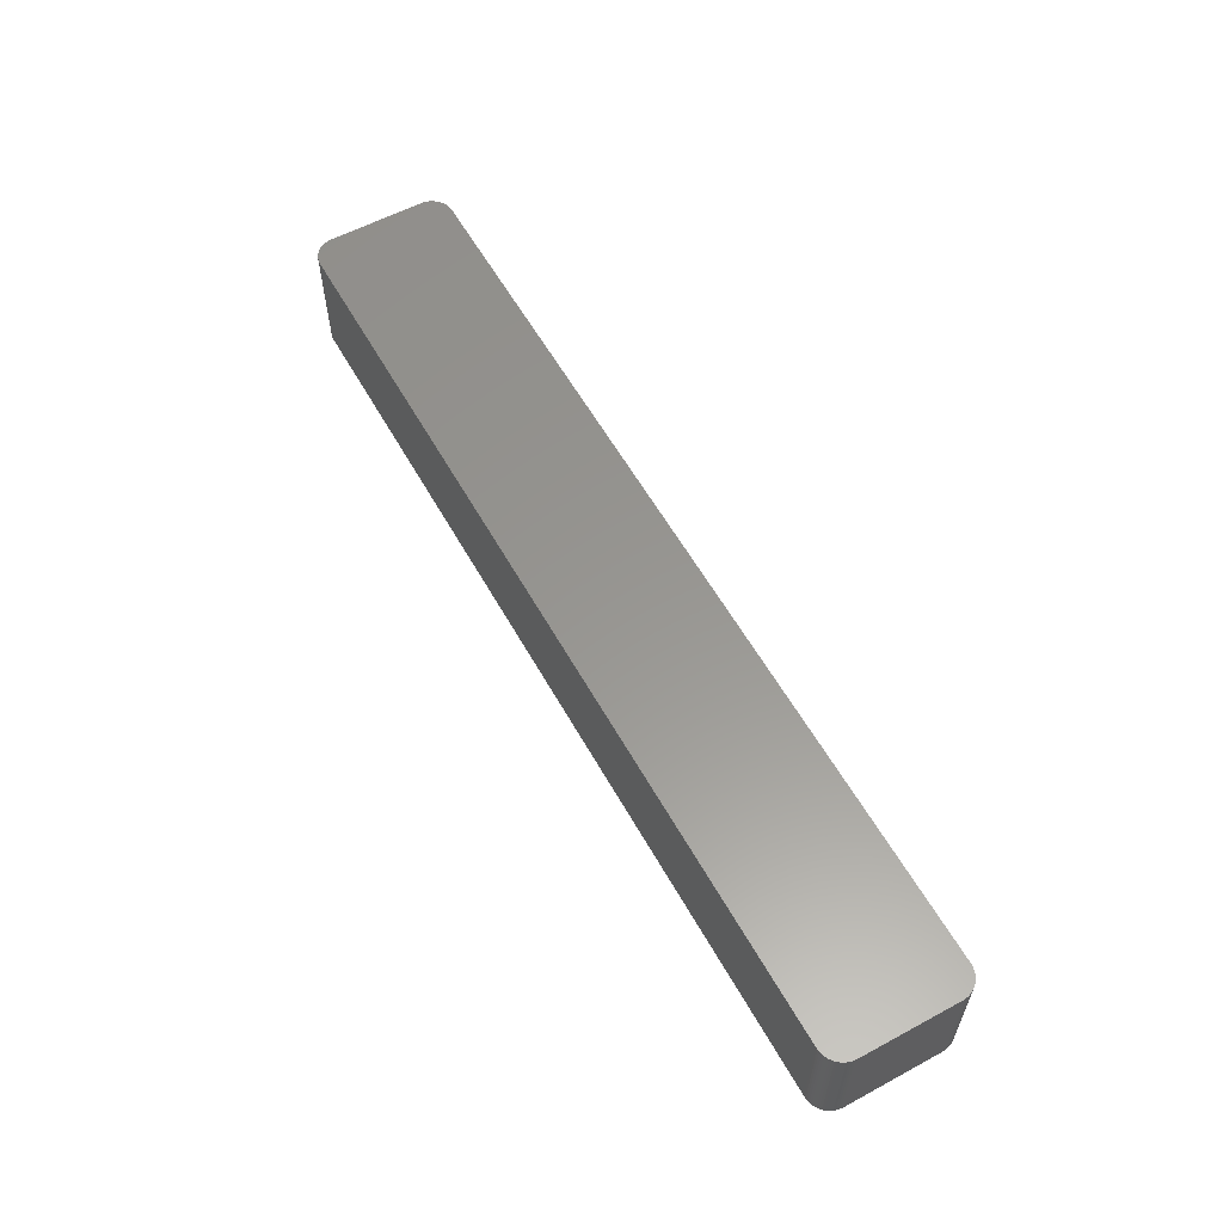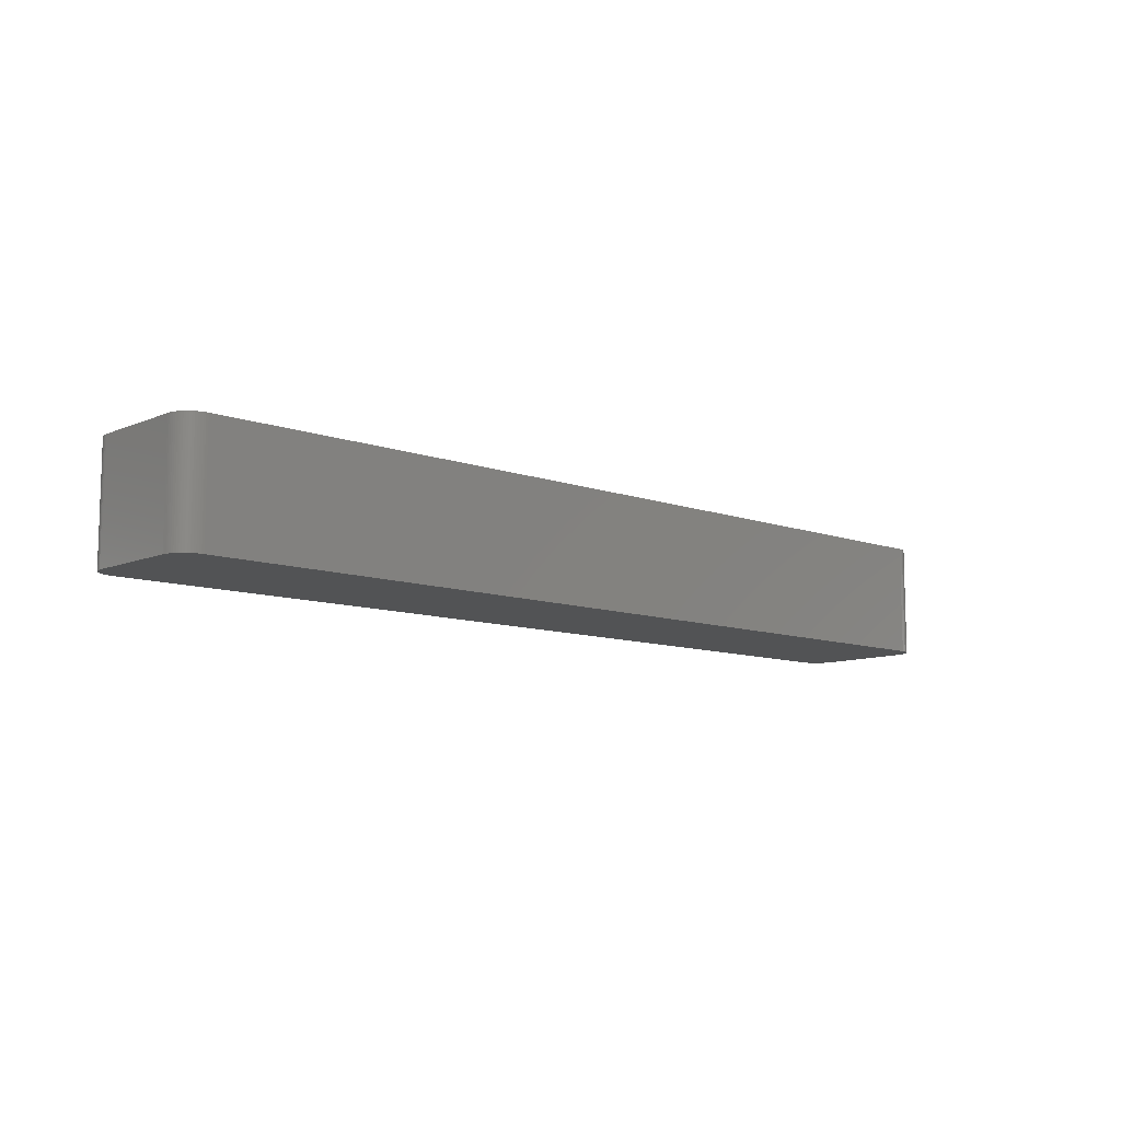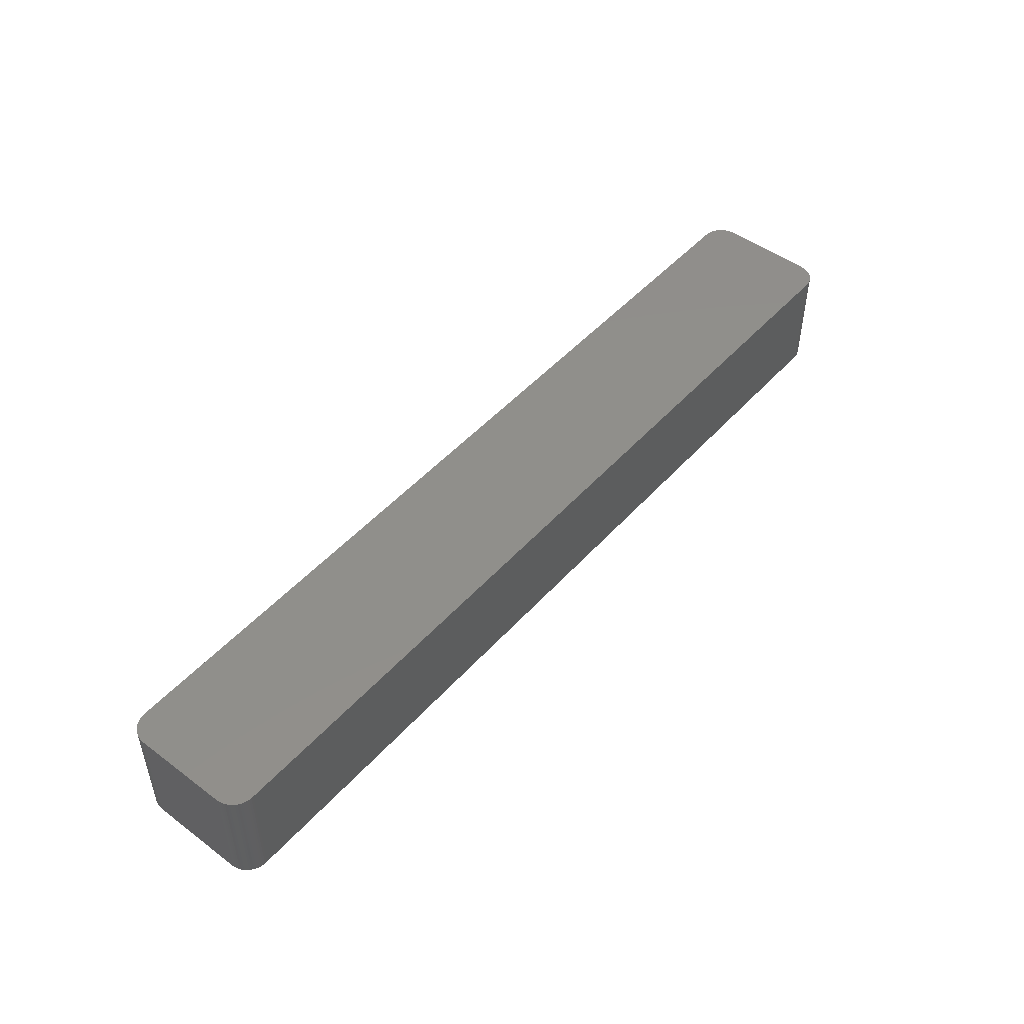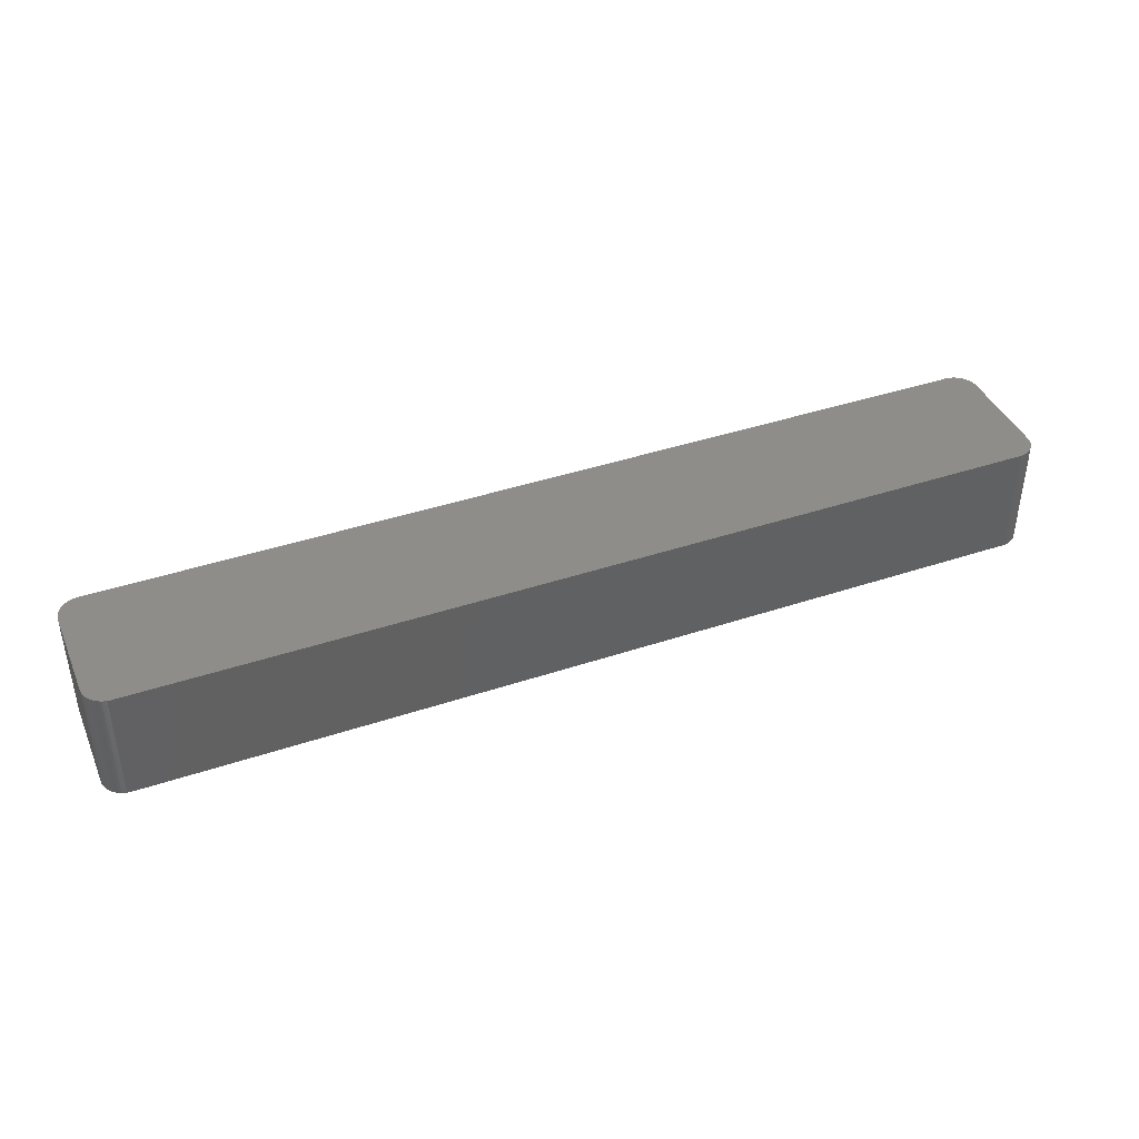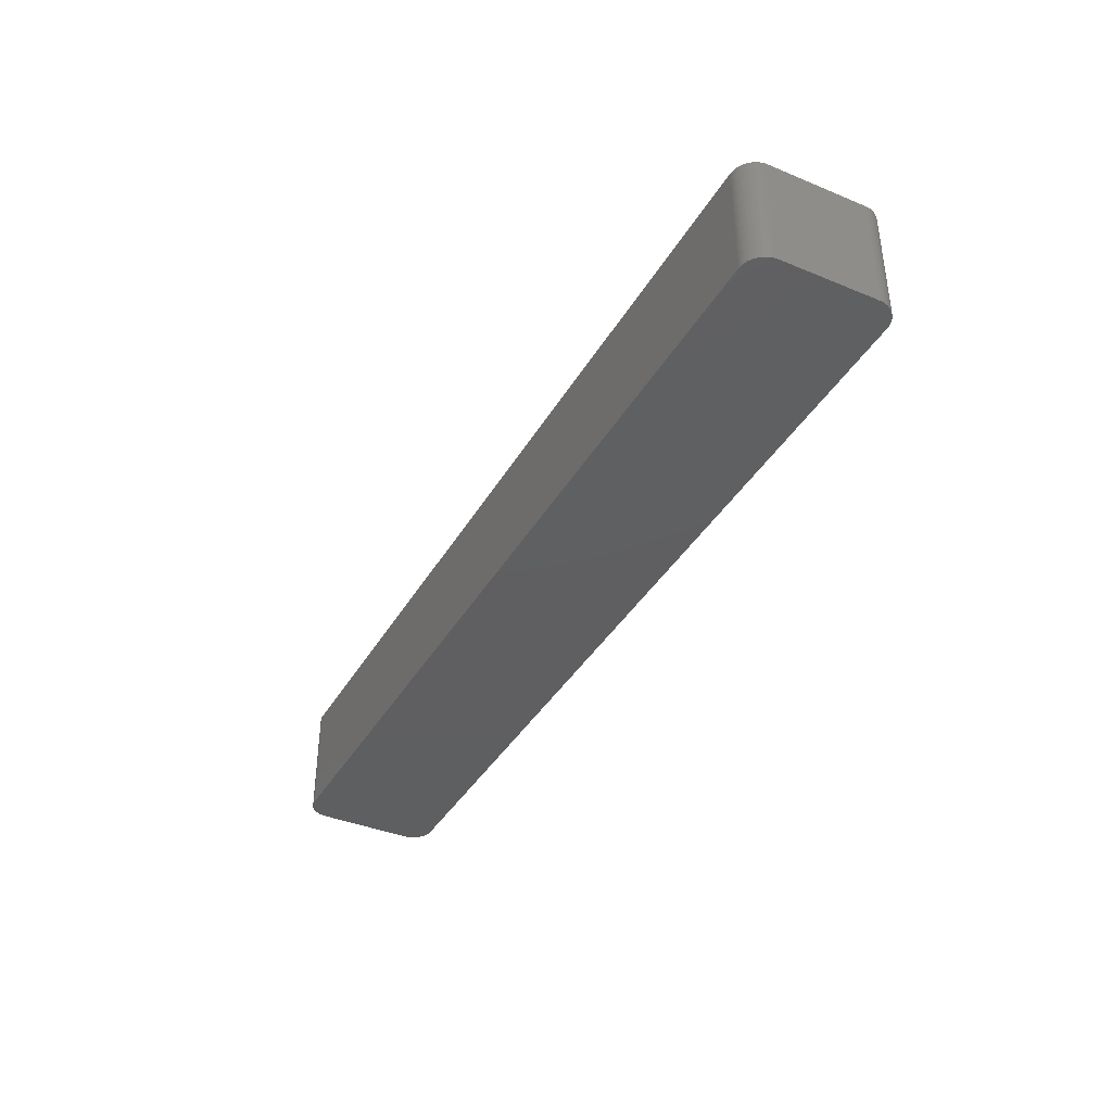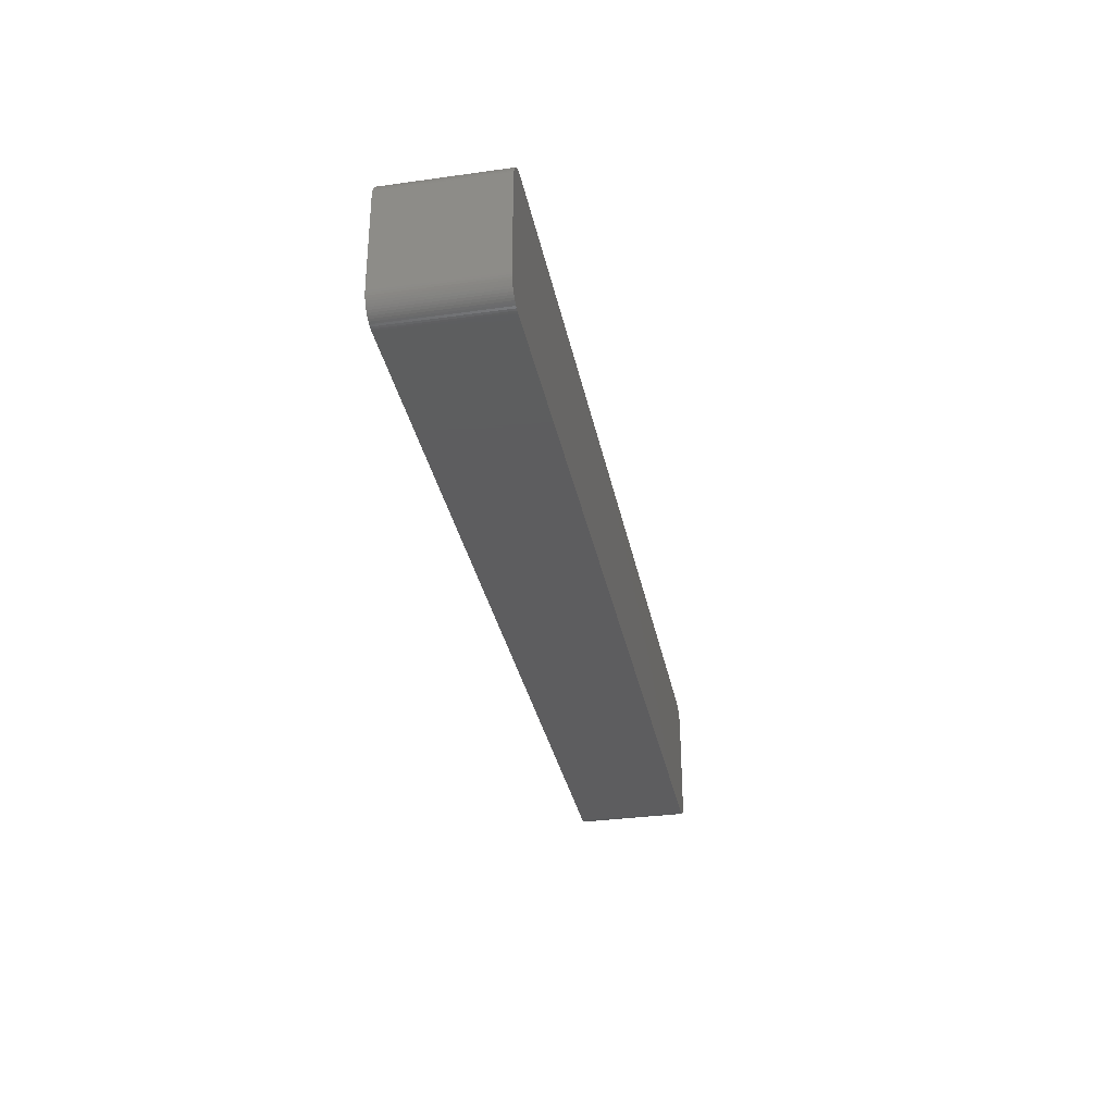
<metadata>
{"format":"stl","ext":"stl","renderer":"f3d","projection":"perspective","resolution":1024,"background":"white","views":[{"elev":58.3,"azim":60.9,"up":"+Z"},{"elev":-9.9,"azim":137.1,"up":"+Z"},{"elev":48.6,"azim":129.7,"up":"+Z"},{"elev":40.9,"azim":157.8,"up":"+Z"},{"elev":-38.9,"azim":-117.4,"up":"+Z"},{"elev":-32.7,"azim":-79.0,"up":"+Y"}]}
</metadata>
<code>
# stl→obj: 161 verts, 318 faces
v -52.25 -5.961 -6.35
v 49.72 7.873 -6.35
v 52.27 5.837 -6.35
v 49.97 -7.867 -6.35
v 50.23 -7.835 6.35
v 49.97 -7.867 1.27
v 52.21 6.083 -1.27
v 52.12 6.321 -6.35
v 52.12 6.321 1.27
v 52.01 6.549 6.35
v 52.12 6.321 6.35
v -49.85 7.873 -6.35
v 49.72 7.873 6.35
v 52.27 -5.837 -6.35
v 52.31 -5.587 6.35
v 52.27 -5.837 1.27
v 52.21 6.083 1.27
v 52.31 5.587 1.27
v 52.27 5.837 6.35
v -49.85 -7.873 -6.35
v -51.27 -7.396 -6.35
v -50.1 7.854 6.35
v -50.35 -7.81 6.35
v 52.21 6.083 6.35
v 49.97 -7.867 6.35
v 52.01 6.549 -6.35
v 51.88 6.765 -6.35
v 51.88 6.765 1.27
v 51.37 7.32 -6.35
v 52.31 5.587 -1.27
v 52.31 5.587 -6.35
v -49.85 -7.873 1.27
v -50.1 -7.854 -1.27
v 49.97 7.867 -1.27
v 52.21 6.083 -6.35
v -51.81 -6.868 -6.35
v -51.65 -7.062 -6.35
v -51.65 -7.062 1.27
v -50.1 7.854 -6.35
v -50.35 7.81 -6.35
v -50.1 7.854 -1.27
v -52.32 5.461 -1.27
v -52.32 -5.461 -6.35
v -52.32 -5.461 1.27
v -52.32 5.461 6.35
v 51.56 -7.152 -6.35
v 50.94 -7.594 -6.35
v 52.31 5.587 6.35
v 52.27 -5.837 6.35
v 52.32 5.334 6.35
v 51.88 -6.765 6.35
v -49.85 -7.873 6.35
v 49.72 -7.873 -1.27
v 50.94 7.594 6.35
v 50.23 7.835 6.35
v -49.85 7.873 6.35
v -51.81 -6.868 6.35
v -51.95 -6.658 1.27
v -51.95 -6.658 -6.35
v -52.32 -5.461 6.35
v -51.65 7.062 -6.35
v -51.05 7.534 -6.35
v 52.31 -5.587 1.27
v 52.32 -5.334 1.27
v 52.32 -5.334 6.35
v 52.32 -5.334 -6.35
v 52.32 5.334 -1.27
v 51.37 -7.32 6.35
v -50.59 -7.742 -6.35
v 49.72 -7.873 -6.35
v 49.72 -7.873 6.35
v 51.73 6.967 1.27
v 51.88 6.765 6.35
v 51.37 7.32 6.35
v 51.56 7.152 -6.35
v 50.71 7.698 -6.35
v 50.94 7.594 -6.35
v -51.95 6.658 6.35
v -51.46 -7.238 1.27
v -51.65 -7.062 6.35
v -52.32 5.461 -6.35
v -52.3 5.713 -6.35
v -52.25 5.961 -6.35
v -50.83 7.649 -6.35
v -50.59 7.742 -6.35
v -51.27 7.396 -6.35
v -51.27 7.396 6.35
v 52.31 -5.587 -6.35
v 52.32 5.334 -6.35
v 51.73 -6.967 6.35
v 52.12 -6.321 6.35
v 51.16 -7.468 6.35
v 50.94 -7.594 6.35
v 50.47 -7.779 -6.35
v -50.1 -7.854 6.35
v 51.73 6.967 -6.35
v 51.16 7.468 6.35
v 50.71 7.698 6.35
v 49.97 7.867 6.35
v 51.16 7.468 -6.35
v -51.27 -7.396 6.35
v -52.17 -6.203 1.27
v -52.25 -5.961 1.27
v -52.3 -5.713 -6.35
v -52.25 5.961 6.35
v -51.46 7.238 -6.35
v -50.83 7.649 6.35
v -51.05 7.534 6.35
v 52.01 -6.549 -6.35
v 52.12 -6.321 -6.35
v 52.21 -6.083 -6.35
v 52.21 -6.083 6.35
v 51.37 -7.32 -6.35
v 51.88 -6.765 -6.35
v 50.23 -7.835 -6.35
v 51.73 6.967 6.35
v 49.97 7.867 -6.35
v 50.23 7.835 -6.35
v 50.47 7.779 6.35
v -50.35 -7.81 -6.35
v -51.05 -7.534 6.35
v -52.17 -6.203 -6.35
v -52.07 -6.436 1.27
v -51.95 6.658 -6.35
v -52.07 6.436 1.27
v -52.17 6.203 -6.35
v -52.3 -5.713 1.27
v -52.17 -6.203 6.35
v -50.59 7.742 6.35
v -50.35 7.81 6.35
v -51.46 7.238 6.35
v -51.65 7.062 6.35
v -51.81 6.868 1.27
v 52.01 -6.549 6.35
v 50.47 -7.779 6.35
v 50.71 -7.698 6.35
v 51.16 -7.468 -6.35
v 51.56 -7.152 6.35
v 51.73 -6.967 -6.35
v 51.56 7.152 6.35
v 50.47 7.779 -6.35
v -50.1 -7.854 -6.35
v -51.05 -7.534 -6.35
v -50.83 -7.649 -6.35
v -52.25 -5.961 6.35
v -52.07 -6.436 -6.35
v -52.17 6.203 6.35
v -52.07 6.436 6.35
v -51.81 6.868 -6.35
v -52.3 -5.713 6.35
v -51.81 6.868 6.35
v 50.71 -7.698 -6.35
v -51.46 -7.238 6.35
v -51.46 -7.238 -6.35
v -50.83 -7.649 -1.27
v -50.59 -7.742 6.35
v -51.95 -6.658 6.35
v -52.3 5.713 6.35
v -52.07 6.436 -6.35
v -50.83 -7.649 6.35
v -52.07 -6.436 6.35
f 1 2 3
f 4 5 6
f 7 8 9
f 10 11 9
f 2 12 13
f 14 15 16
f 11 17 9
f 18 3 19
f 20 21 1
f 13 22 23
f 19 11 10
f 17 24 19
f 3 4 1
f 5 25 6
f 3 17 19
f 17 7 9
f 26 27 28
f 2 29 3
f 23 5 19
f 10 23 19
f 30 31 3
f 5 15 19
f 4 20 1
f 32 33 20
f 11 24 17
f 19 24 11
f 3 7 17
f 29 26 3
f 13 34 2
f 8 35 3
f 36 37 38
f 1 39 2
f 39 40 41
f 10 13 23
f 42 43 44
f 44 45 42
f 46 47 4
f 19 48 18
f 15 49 16
f 15 50 19
f 5 51 15
f 3 14 4
f 23 52 5
f 20 53 32
f 26 28 10
f 9 26 10
f 39 12 2
f 41 12 39
f 54 55 13
f 10 54 13
f 12 56 13
f 41 22 12
f 57 58 59
f 45 60 57
f 61 62 39
f 1 61 39
f 15 63 64
f 15 65 50
f 64 66 67
f 67 30 18
f 14 46 4
f 5 68 51
f 20 69 21
f 22 57 23
f 53 70 4
f 6 53 4
f 53 52 32
f 52 71 5
f 26 8 3
f 9 8 26
f 72 73 28
f 74 75 29
f 76 77 29
f 2 76 29
f 22 56 12
f 13 56 22
f 22 78 57
f 79 80 38
f 81 82 83
f 1 43 61
f 62 84 85
f 42 82 81
f 62 86 87
f 62 85 39
f 67 50 64
f 18 50 67
f 14 63 15
f 63 66 64
f 14 88 63
f 3 66 14
f 67 89 30
f 18 30 3
f 68 90 51
f 51 91 15
f 47 92 93
f 47 94 4
f 52 33 32
f 33 95 23
f 20 70 53
f 4 70 20
f 53 71 52
f 6 71 53
f 7 35 8
f 3 35 7
f 29 96 26
f 28 73 10
f 29 75 96
f 28 96 72
f 29 97 74
f 10 74 54
f 54 98 55
f 34 99 55
f 54 77 76
f 97 100 77
f 57 101 23
f 21 59 1
f 102 103 1
f 104 60 44
f 43 104 44
f 1 104 43
f 43 81 61
f 42 81 43
f 78 45 57
f 82 105 83
f 86 106 87
f 85 40 39
f 22 87 78
f 107 108 87
f 50 48 19
f 18 48 50
f 64 65 15
f 50 65 64
f 66 89 67
f 3 89 66
f 66 88 14
f 63 88 66
f 14 109 46
f 110 111 112
f 46 113 47
f 51 114 109
f 5 93 68
f 94 115 4
f 52 95 33
f 23 95 52
f 71 25 5
f 6 25 71
f 73 116 74
f 10 73 74
f 96 27 26
f 28 27 96
f 72 116 73
f 96 75 72
f 54 97 77
f 74 97 54
f 2 117 118
f 55 118 34
f 76 98 54
f 55 119 118
f 69 120 23
f 20 120 69
f 101 121 23
f 21 121 101
f 1 122 102
f 102 122 123
f 44 60 45
f 1 103 104
f 124 125 78
f 81 126 61
f 103 127 104
f 60 128 57
f 22 107 87
f 41 40 22
f 85 129 130
f 22 130 107
f 61 86 62
f 87 131 132
f 61 133 132
f 87 132 78
f 89 31 30
f 3 31 89
f 91 49 15
f 91 112 49
f 14 110 109
f 91 134 109
f 5 135 93
f 135 136 93
f 68 113 46
f 92 137 113
f 68 138 90
f 90 139 51
f 5 115 94
f 4 115 5
f 75 116 72
f 75 140 116
f 29 100 97
f 77 100 29
f 13 99 34
f 55 99 13
f 98 119 55
f 2 118 76
f 76 119 98
f 119 141 118
f 20 142 120
f 23 120 33
f 57 36 38
f 59 36 57
f 21 143 121
f 69 144 143
f 59 58 123
f 60 145 128
f 59 122 1
f 122 146 123
f 78 147 45
f 81 83 126
f 78 148 147
f 83 147 126
f 133 149 124
f 126 124 61
f 102 128 103
f 123 128 102
f 145 150 127
f 104 127 60
f 107 84 62
f 85 84 107
f 62 108 107
f 87 108 62
f 40 130 22
f 85 130 40
f 61 106 86
f 132 106 61
f 78 133 124
f 133 151 132
f 16 112 14
f 49 112 16
f 91 110 112
f 109 110 91
f 51 134 91
f 109 134 51
f 68 92 113
f 93 92 68
f 94 135 5
f 94 152 135
f 47 152 94
f 93 152 47
f 46 139 90
f 109 139 46
f 46 138 68
f 90 138 46
f 74 140 75
f 116 140 74
f 34 117 2
f 118 117 34
f 76 141 119
f 118 141 76
f 33 142 20
f 120 142 33
f 101 79 21
f 101 153 79
f 57 80 101
f 38 80 57
f 21 36 59
f 21 154 36
f 69 143 21
f 143 155 121
f 23 156 69
f 121 156 23
f 58 157 123
f 57 157 58
f 59 146 122
f 123 146 59
f 45 82 42
f 45 158 82
f 147 105 45
f 83 105 147
f 126 159 124
f 147 125 126
f 103 145 127
f 128 145 103
f 107 129 85
f 130 129 107
f 106 131 87
f 132 131 106
f 61 149 133
f 124 149 61
f 78 151 133
f 132 151 78
f 14 111 110
f 112 111 14
f 47 137 92
f 113 137 47
f 152 136 135
f 93 136 152
f 139 114 51
f 109 114 139
f 79 154 21
f 38 154 79
f 80 153 101
f 79 153 80
f 156 155 69
f 155 160 121
f 128 157 57
f 157 161 123
f 105 158 45
f 82 158 105
f 125 148 78
f 147 148 125
f 125 159 126
f 124 159 125
f 60 150 145
f 127 150 60
f 154 37 36
f 38 37 154
f 155 144 69
f 143 144 155
f 156 160 155
f 121 160 156
f 128 161 157
f 123 161 128

</code>
